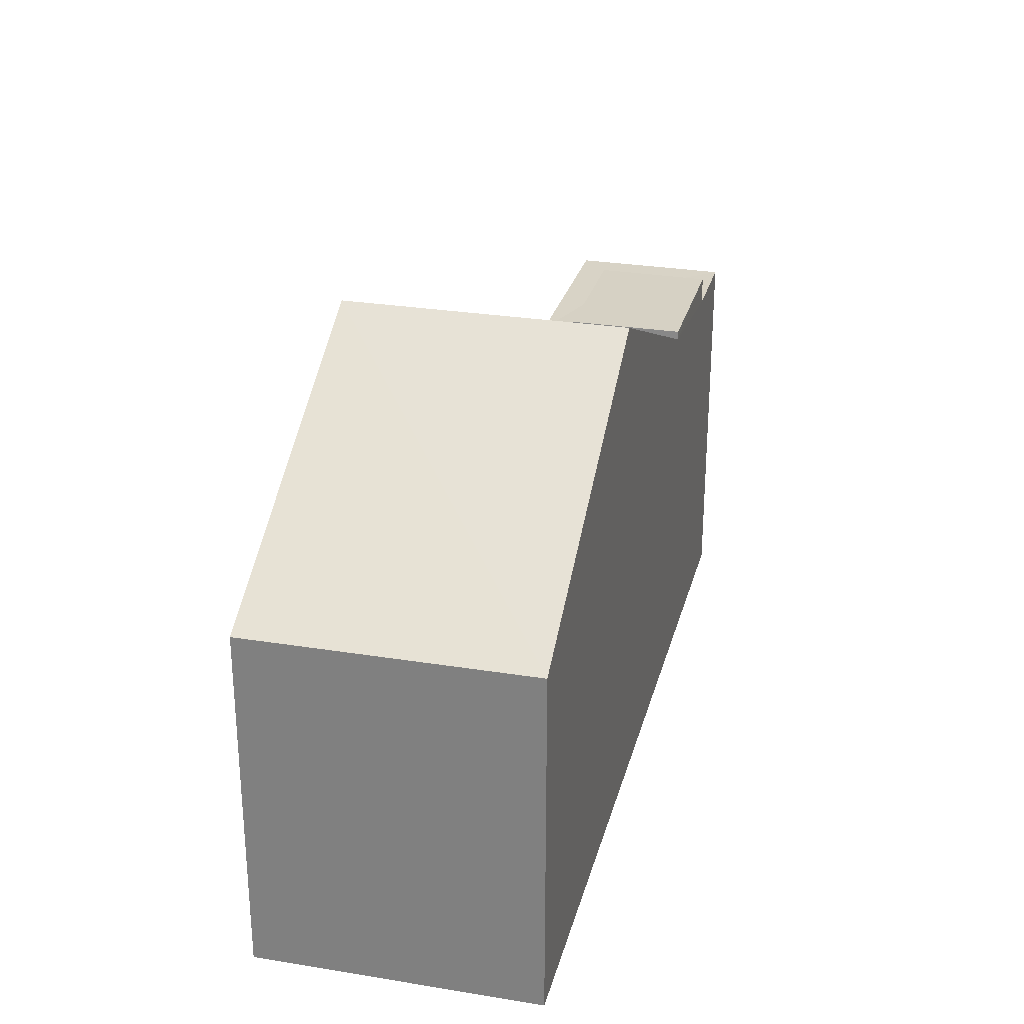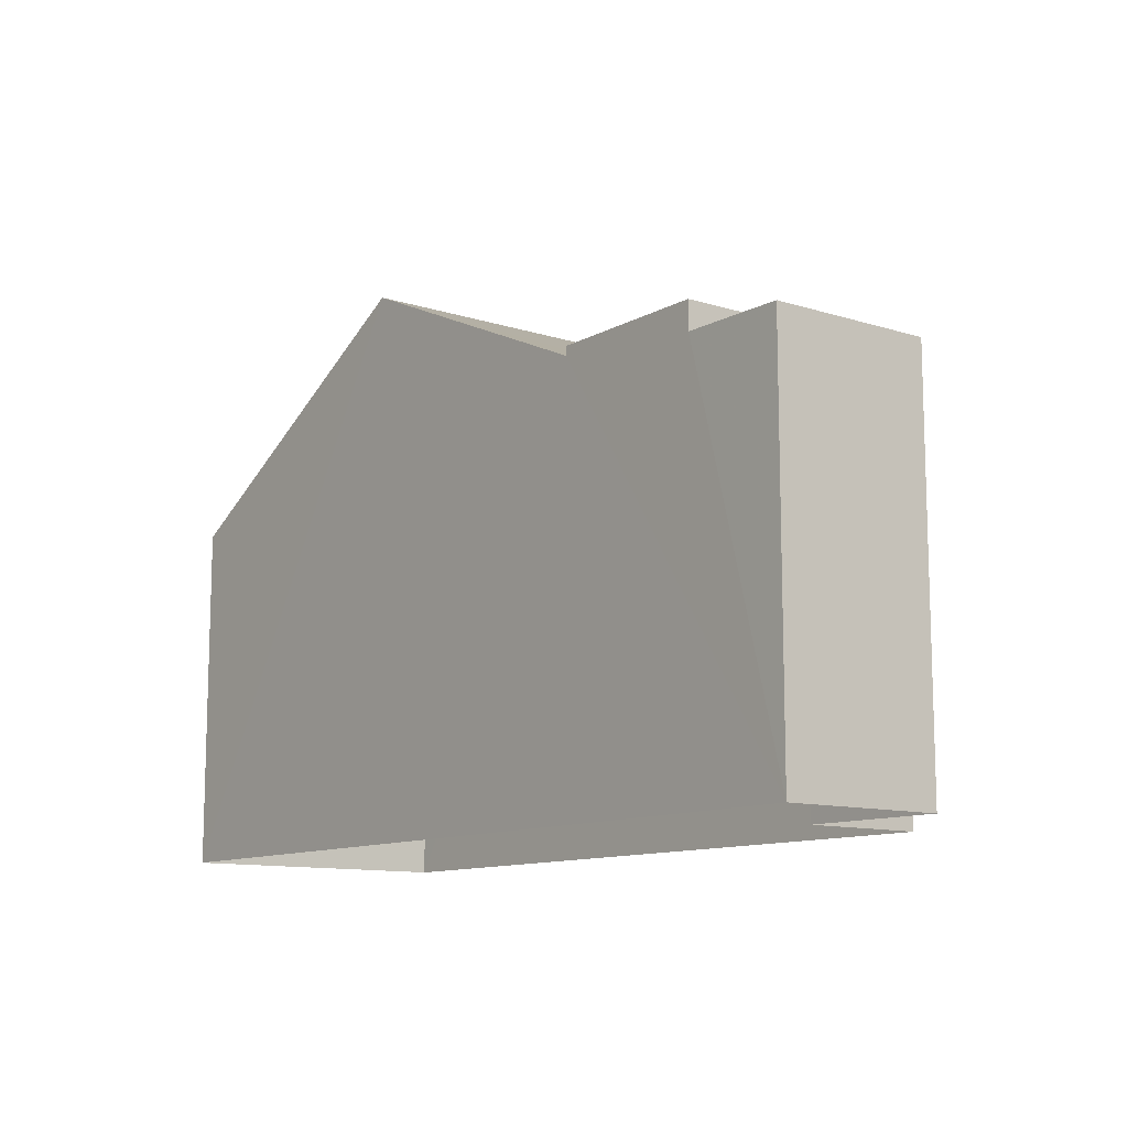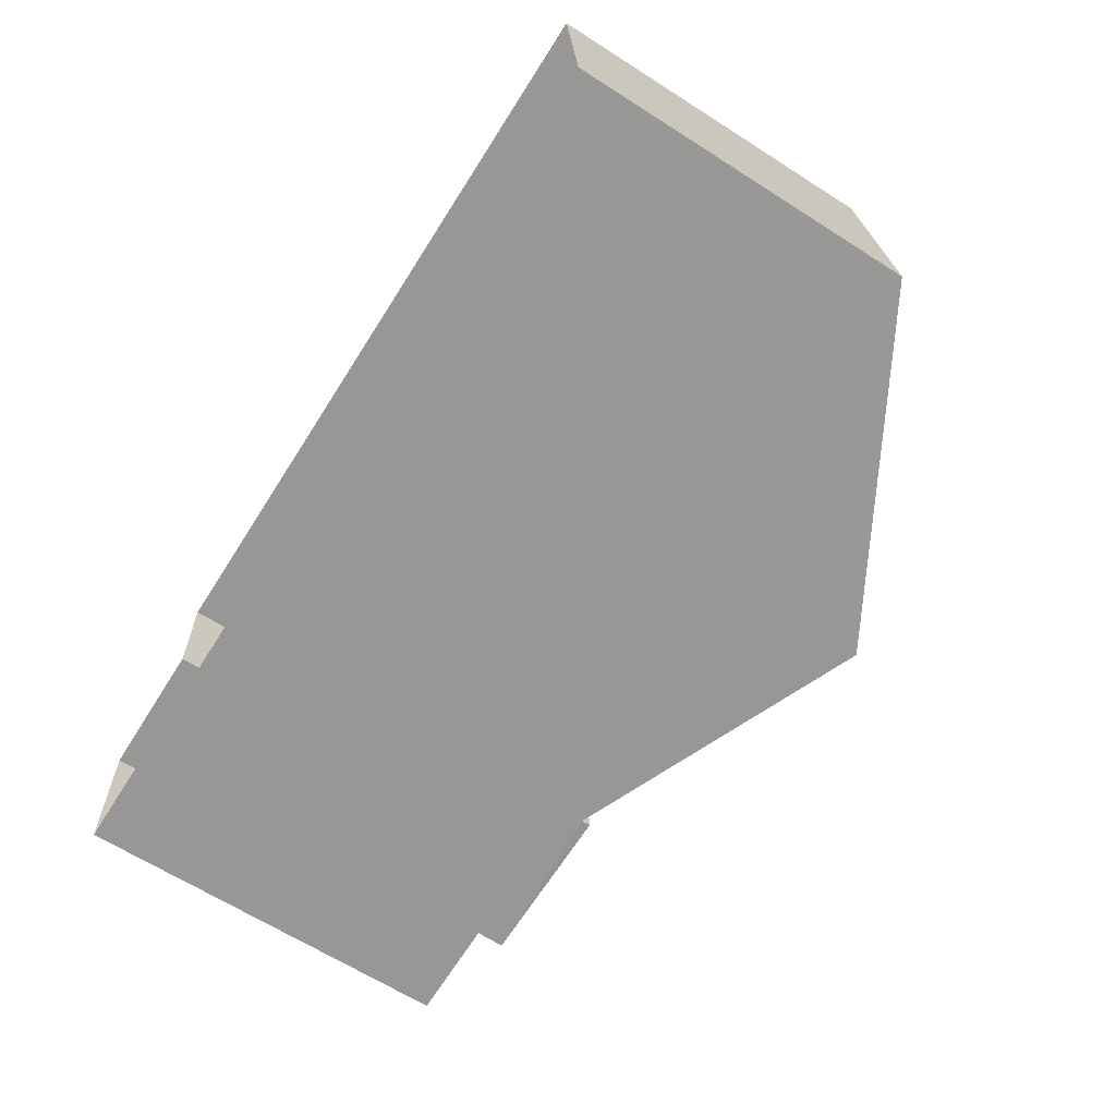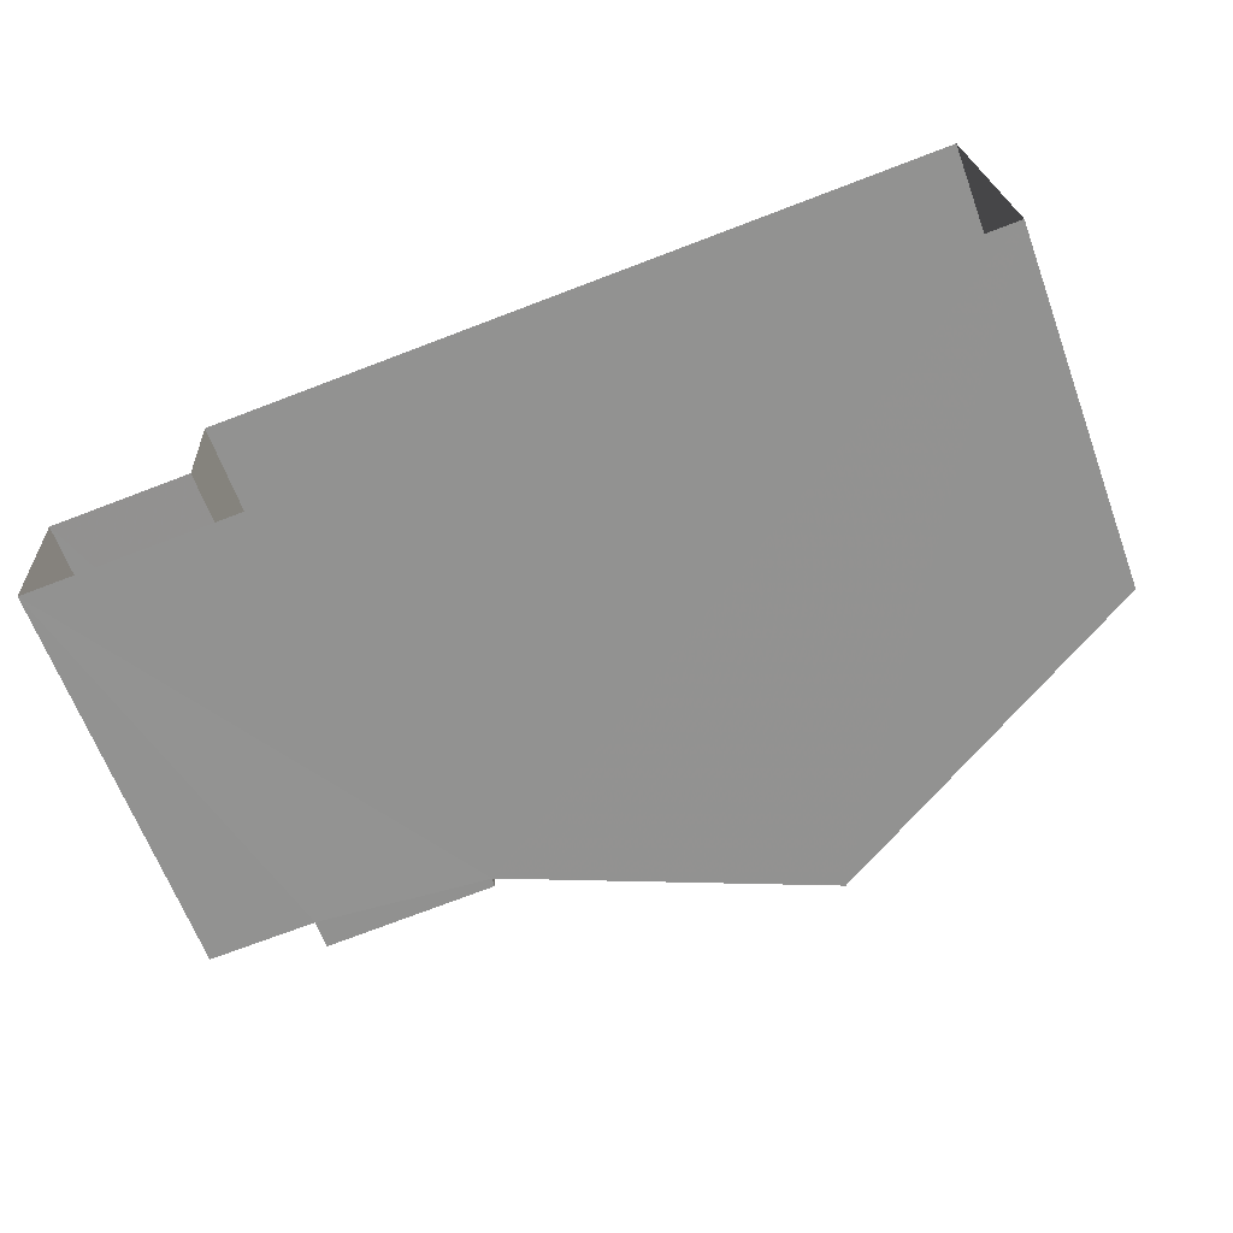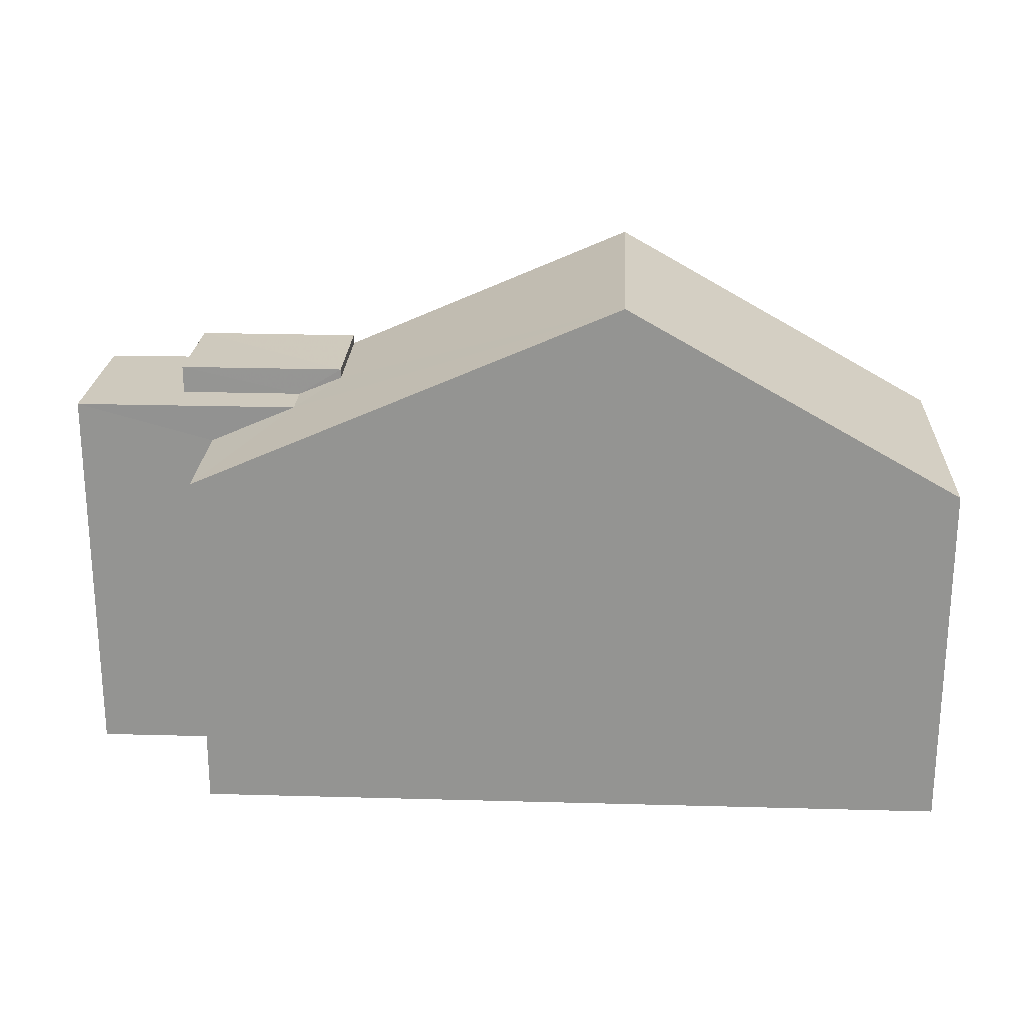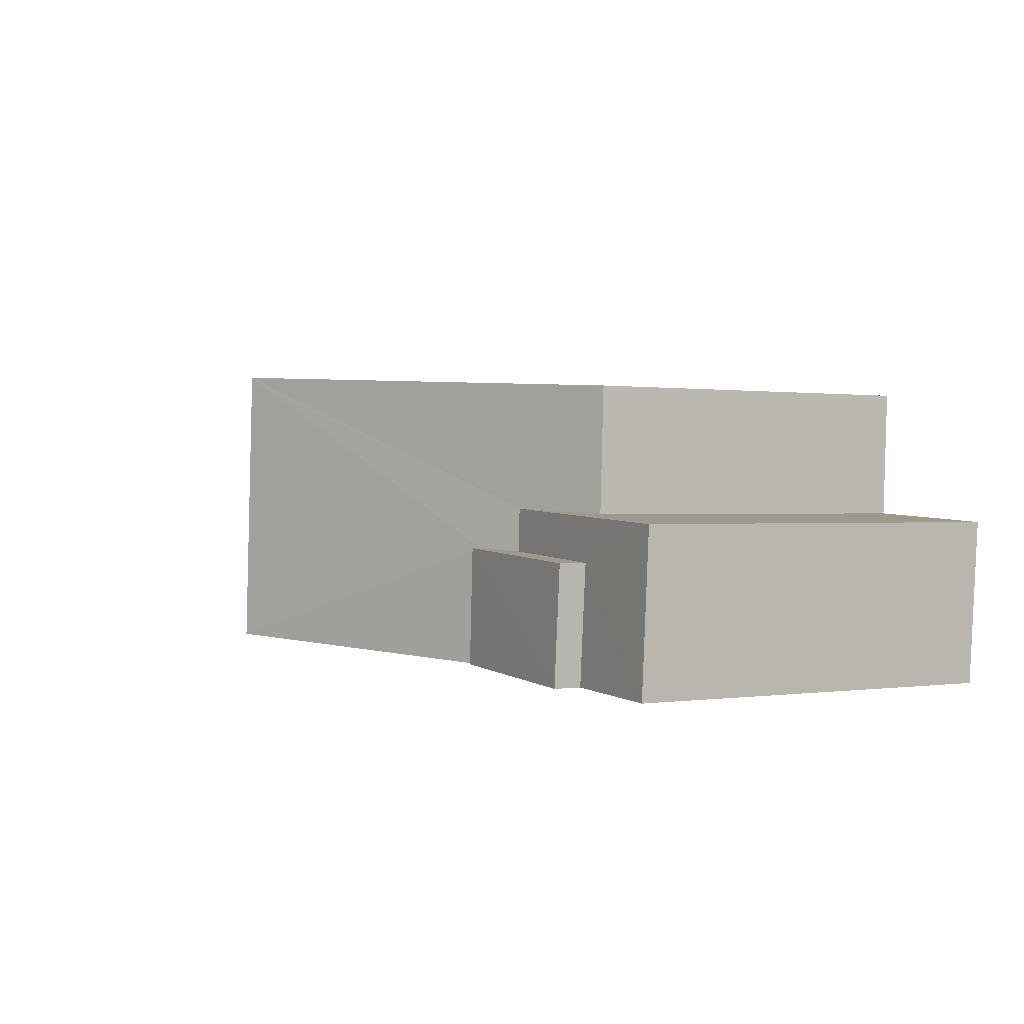
<metadata>
{"format":"obj","ext":"obj","renderer":"f3d","projection":"perspective","resolution":1024,"background":"white","views":[{"elev":27.2,"azim":-79.5,"up":"+Z"},{"elev":-11.3,"azim":48.7,"up":"+Z"},{"elev":-65.1,"azim":-122.7,"up":"+Y"},{"elev":-64.8,"azim":-159.6,"up":"+Y"},{"elev":22.7,"azim":179.2,"up":"+Z"},{"elev":0.2,"azim":60.1,"up":"+Y"}]}
</metadata>
<code>
v -3.724e+05 -1.039e+05 30.22
v -3.724e+05 -1.039e+05 30.22
v -3.724e+05 -1.039e+05 30.22
v -3.725e+05 -1.039e+05 30.22
v -3.725e+05 -1.039e+05 30.22
v -3.724e+05 -1.039e+05 30.22
v -3.724e+05 -1.039e+05 39.86
v -3.725e+05 -1.039e+05 36.52
v -3.724e+05 -1.039e+05 39.86
v -3.725e+05 -1.039e+05 36.52
v -3.724e+05 -1.039e+05 37.2
v -3.724e+05 -1.039e+05 37.2
v -3.724e+05 -1.039e+05 37.2
v -3.724e+05 -1.039e+05 37.2
v -3.724e+05 -1.039e+05 37.2
v -3.724e+05 -1.039e+05 37.2
v -3.724e+05 -1.039e+05 37.7
v -3.724e+05 -1.039e+05 37.7
v -3.724e+05 -1.039e+05 37.7
v -3.724e+05 -1.039e+05 37.7
v -3.724e+05 -1.039e+05 36.52
v -3.724e+05 -1.039e+05 36.52
v -3.724e+05 -1.039e+05 37.54
v -3.724e+05 -1.039e+05 37.54
f 1 2 3
f 2 4 3
f 3 5 6
f 3 4 5
f 7 8 9
f 7 10 8
f 11 12 13
f 12 14 13
f 13 15 16
f 13 14 15
f 17 18 19
f 17 20 18
f 21 22 15
f 22 7 15
f 23 9 24
f 23 7 9
f 16 15 23
f 15 7 23
f 23 19 18
f 23 24 19
f 12 2 1
f 14 12 1
f 10 5 4
f 8 10 4
f 17 24 11
f 12 11 2
f 2 24 4
f 17 19 24
f 4 9 8
f 4 24 9
f 11 24 2
f 18 20 16
f 18 16 23
f 20 13 16
f 22 6 7
f 6 5 7
f 5 10 7
f 3 6 22
f 21 3 22
f 13 20 17
f 11 13 17
f 1 21 14
f 14 21 15
f 3 21 1

</code>
